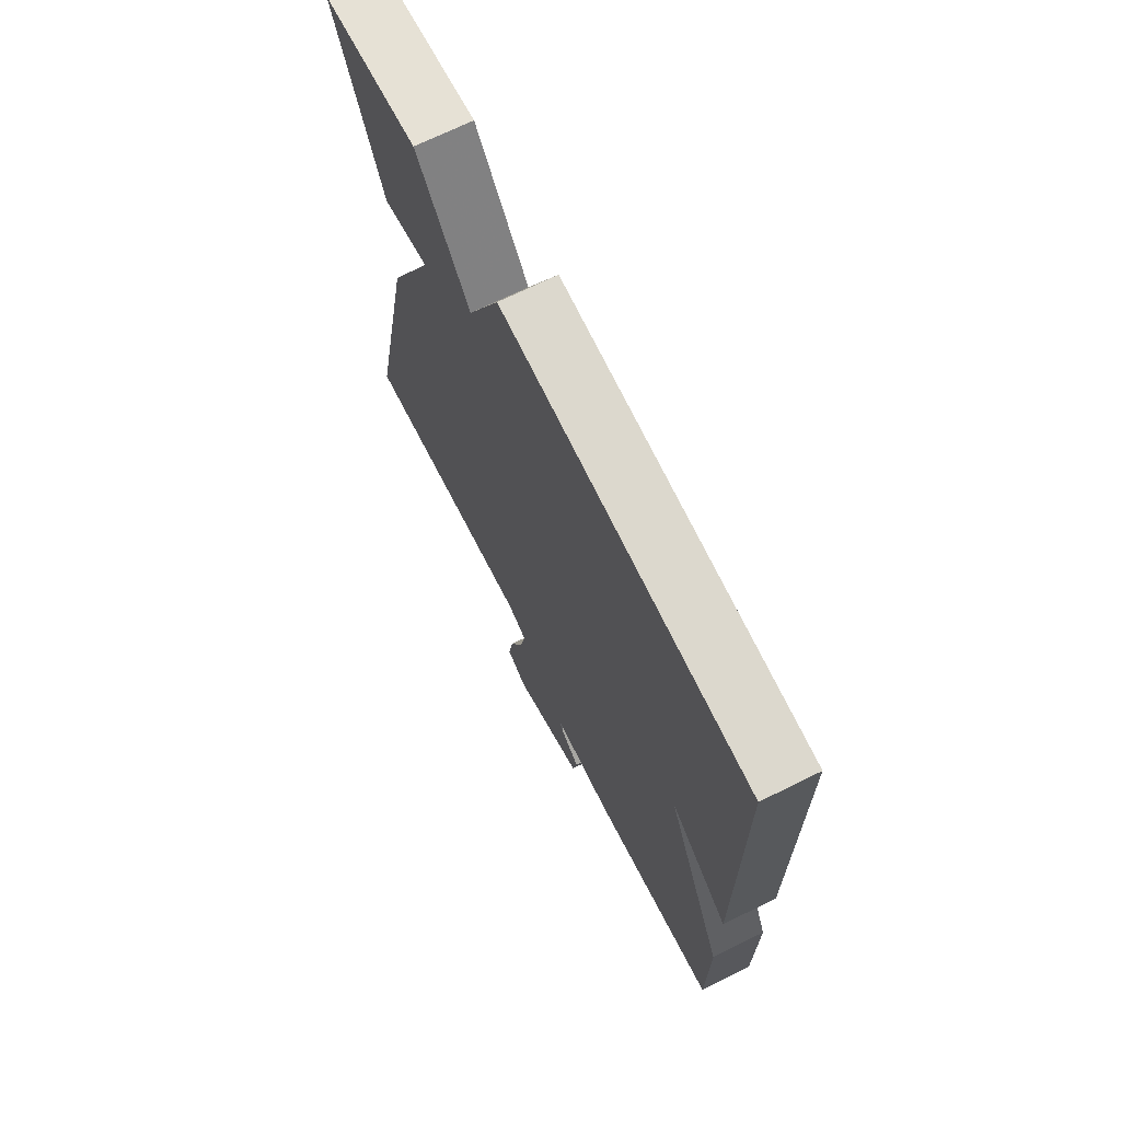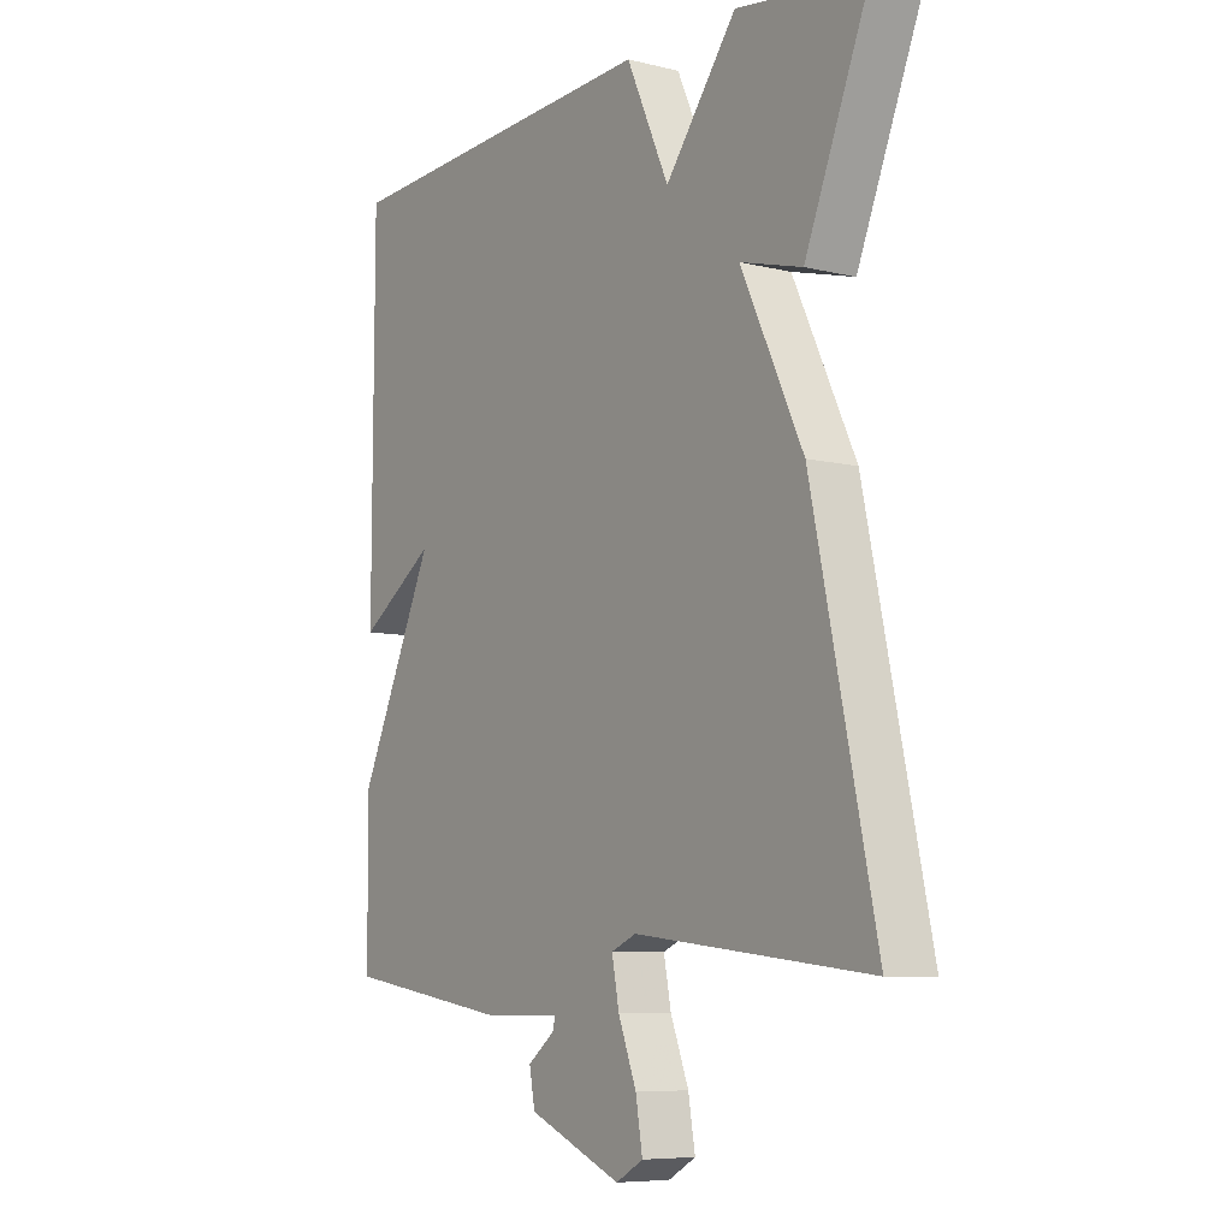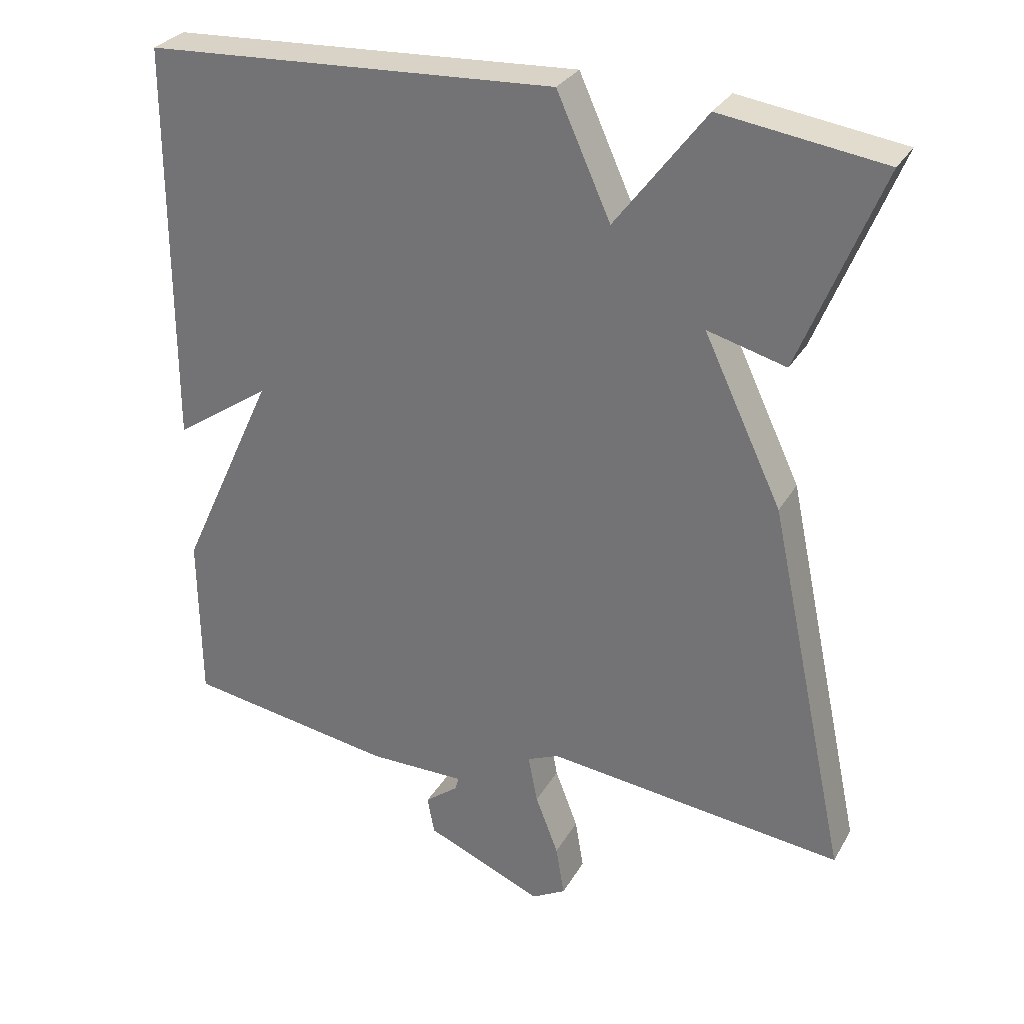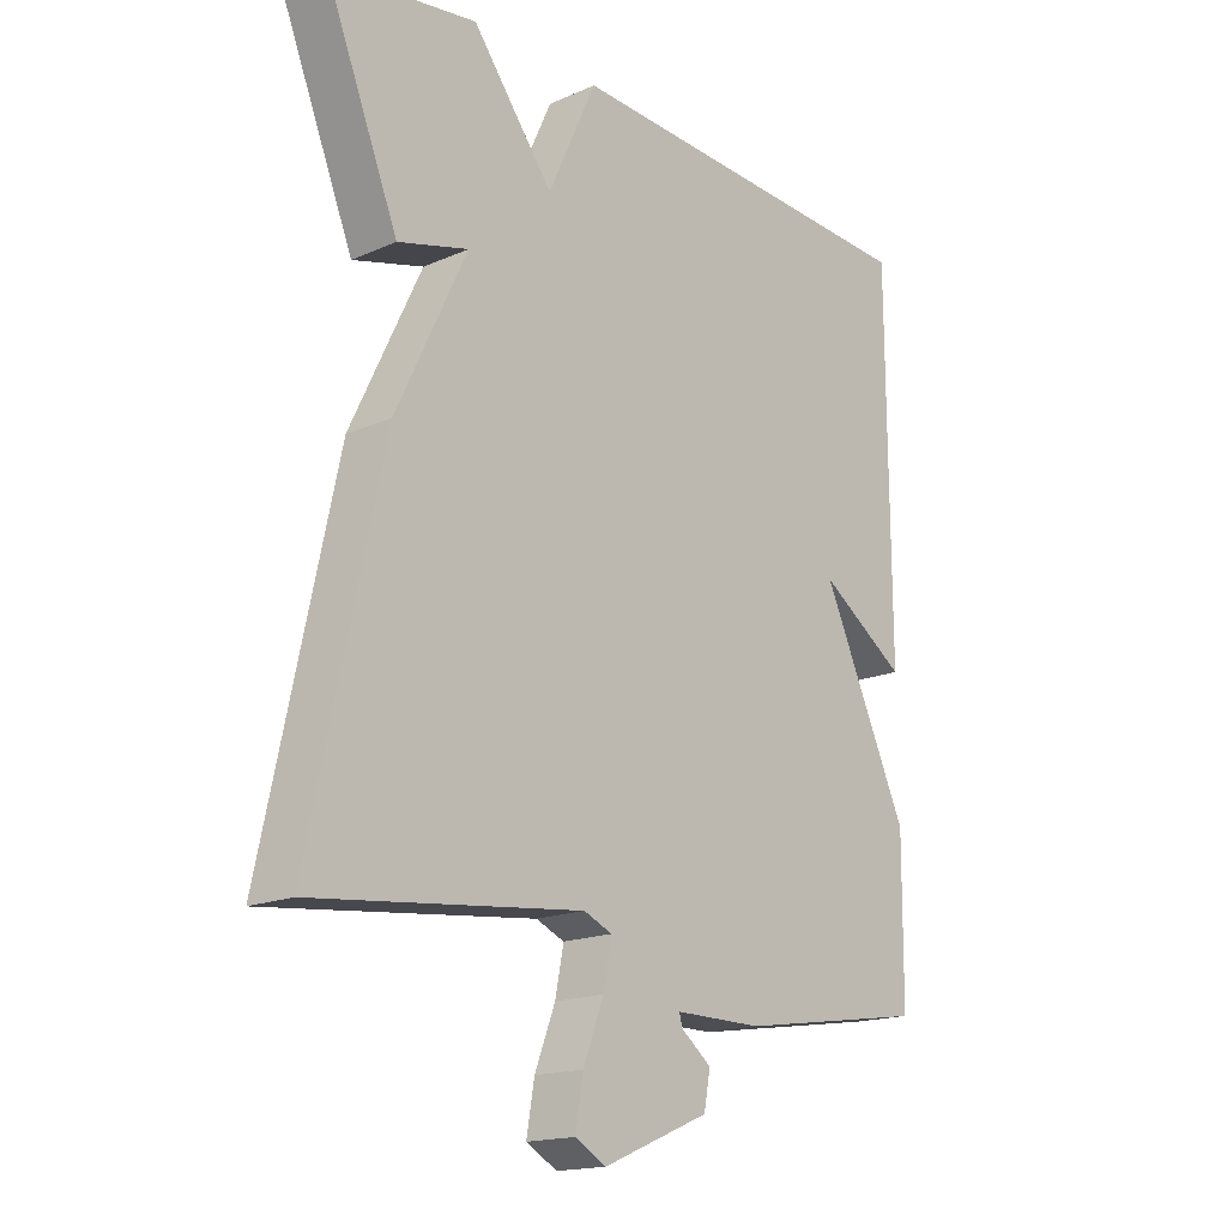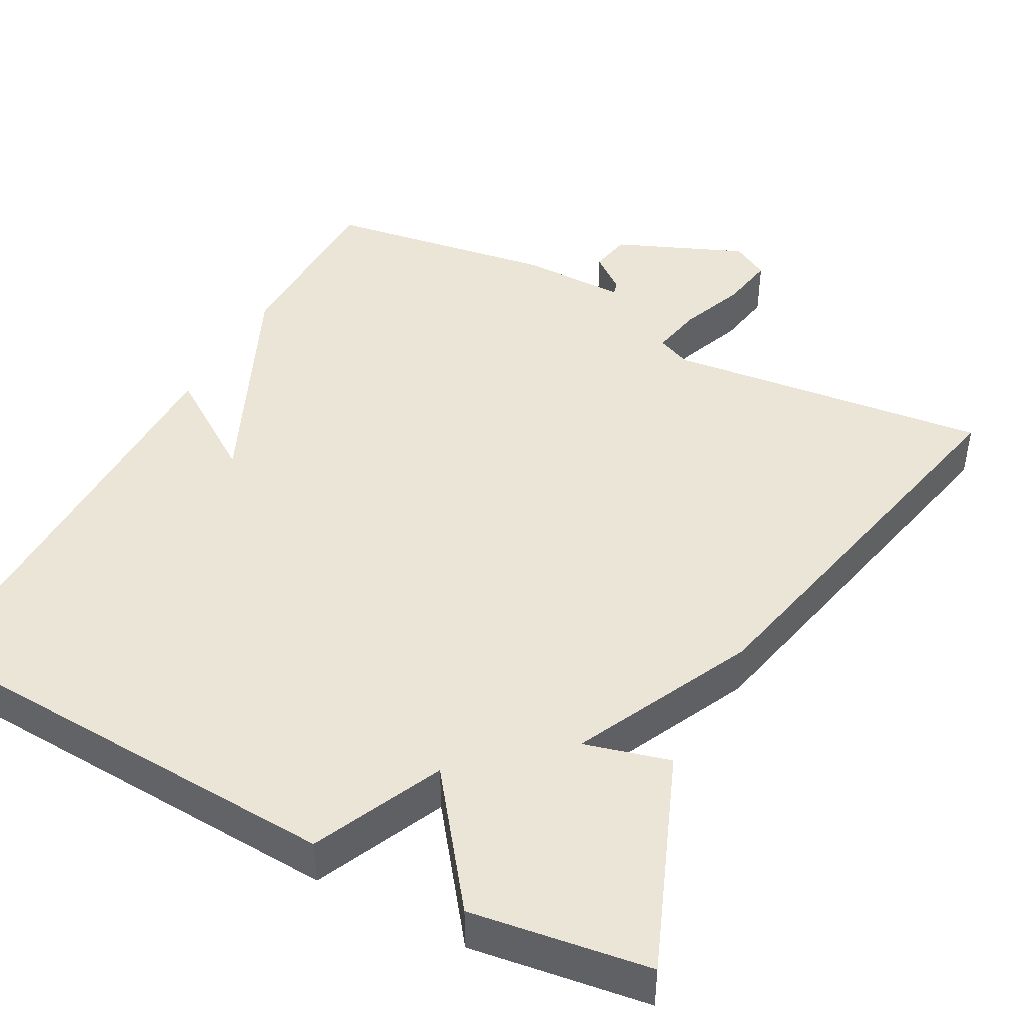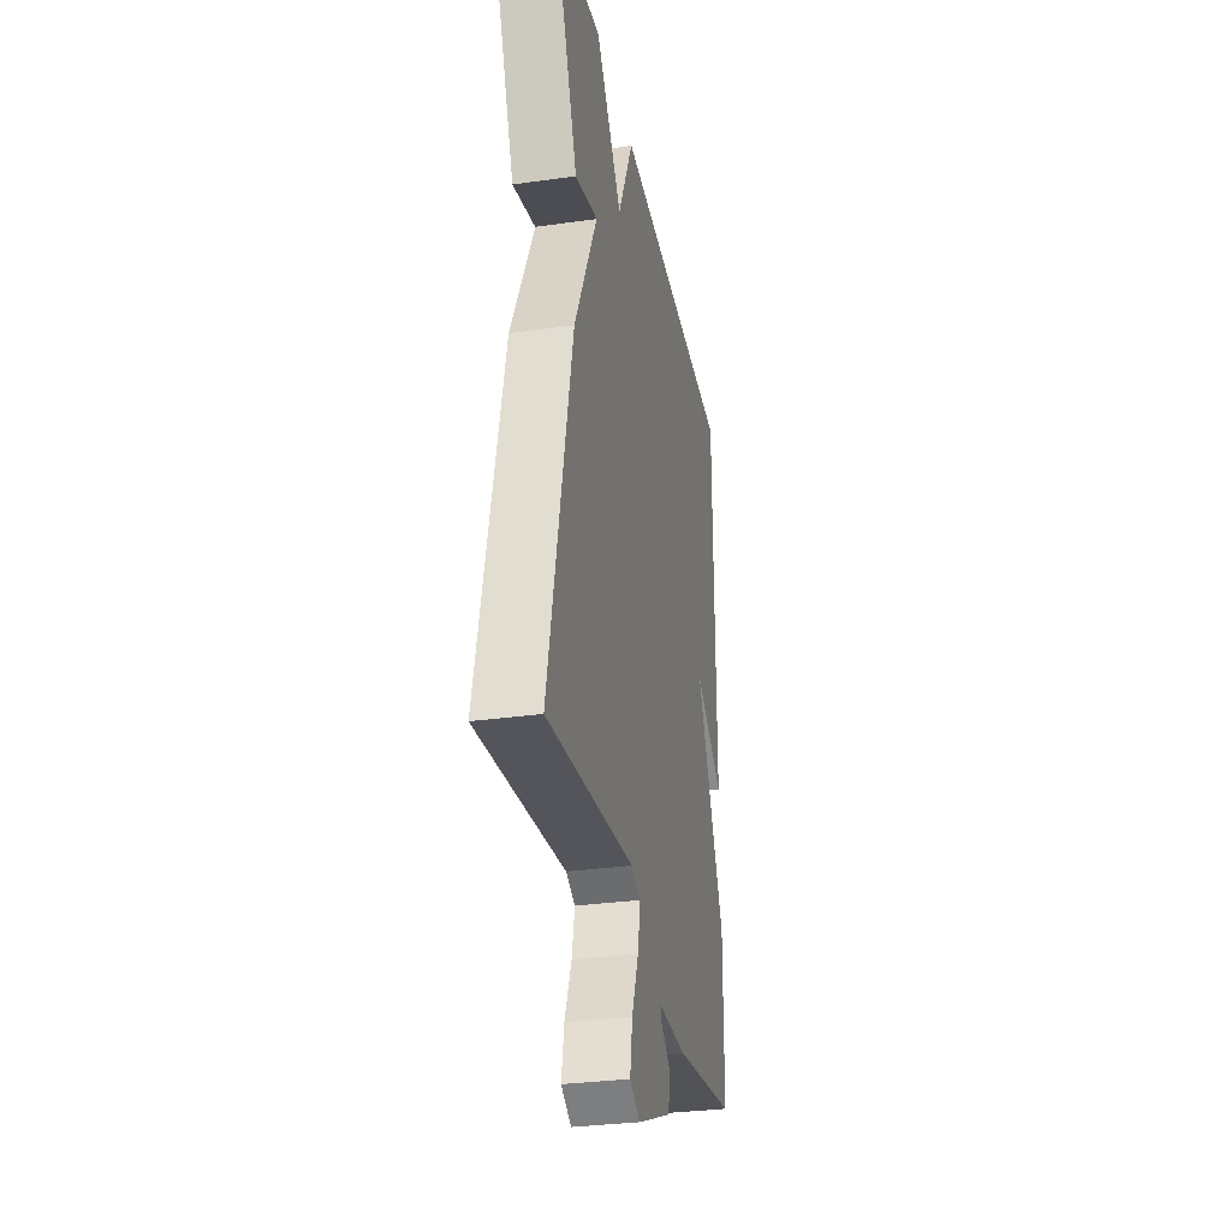
<metadata>
{"format":"obj","ext":"obj","renderer":"f3d","projection":"perspective","resolution":1024,"background":"white","views":[{"elev":70.0,"azim":-116.3,"up":"+Z"},{"elev":-7.5,"azim":55.3,"up":"+Z"},{"elev":29.9,"azim":25.2,"up":"+Z"},{"elev":-17.0,"azim":131.3,"up":"+Z"},{"elev":44.2,"azim":28.2,"up":"+Y"},{"elev":-31.2,"azim":101.4,"up":"+Z"}]}
</metadata>
<code>
v -0.5 0.07 -0.5
v -0.502 0.07 -0.264
v -0.368 0.07 0.027
v -0.502 0.07 -0.064
v -0.5 0.07 0.5
v 0.074 0.07 0.532
v 0.149 0.07 0.367
v 0.274 0.07 0.532
v 0.5 0.07 0.5
v 0.388 0.07 0.222
v 0.279 0.07 0.251
v 0.388 0.07 0.022
v 0.5 0.07 -0.5
v 0.086 0.07 -0.454
v 0.042 0.07 -0.473
v 0.055 0.07 -0.54
v 0.087 0.07 -0.623
v 0.099 0.07 -0.694
v 0.051 0.07 -0.721
v -0.113 0.07 -0.652
v -0.123 0.07 -0.599
v -0.076 0.07 -0.562
v -0.071 0.07 -0.544
v -0.207 0.07 -0.545
v -0.5 0 -0.5
v -0.502 0 -0.264
v -0.368 0 0.027
v -0.502 0 -0.064
v -0.5 0 0.5
v 0.074 0 0.532
v 0.149 0 0.367
v 0.274 0 0.532
v 0.5 0 0.5
v 0.388 0 0.222
v 0.279 0 0.251
v 0.388 0 0.022
v 0.5 0 -0.5
v 0.086 0 -0.454
v 0.042 0 -0.473
v 0.055 0 -0.54
v 0.087 0 -0.623
v 0.099 0 -0.694
v 0.051 0 -0.721
v -0.113 0 -0.652
v -0.123 0 -0.599
v -0.076 0 -0.562
v -0.071 0 -0.544
v -0.207 0 -0.545
f 1 2 3
f 24 1 3
f 23 24 3
f 20 21 22
f 19 20 22
f 18 19 22
f 17 18 22
f 16 17 22
f 15 16 22 23
f 11 12 13 14
f 11 14 15
f 9 10 11
f 8 9 11
f 7 8 11
f 15 23 3
f 11 15 3
f 7 11 3
f 3 4 5 6
f 3 6 7
f 27 26 25
f 27 25 48
f 27 48 47
f 46 45 44
f 46 44 43
f 46 43 42
f 46 42 41
f 46 41 40
f 47 46 40 39
f 38 37 36 35
f 39 38 35
f 35 34 33
f 35 33 32
f 35 32 31
f 27 47 39
f 27 39 35
f 27 35 31
f 30 29 28 27
f 31 30 27
f 1 25 26 2
f 2 26 27 3
f 3 27 28 4
f 4 28 29 5
f 5 29 30 6
f 6 30 31 7
f 7 31 32 8
f 8 32 33 9
f 9 33 34 10
f 10 34 35 11
f 11 35 36 12
f 12 36 37 13
f 13 37 38 14
f 14 38 39 15
f 15 39 40 16
f 16 40 41 17
f 17 41 42 18
f 18 42 43 19
f 19 43 44 20
f 20 44 45 21
f 21 45 46 22
f 22 46 47 23
f 23 47 48 24
f 24 48 25 1

</code>
